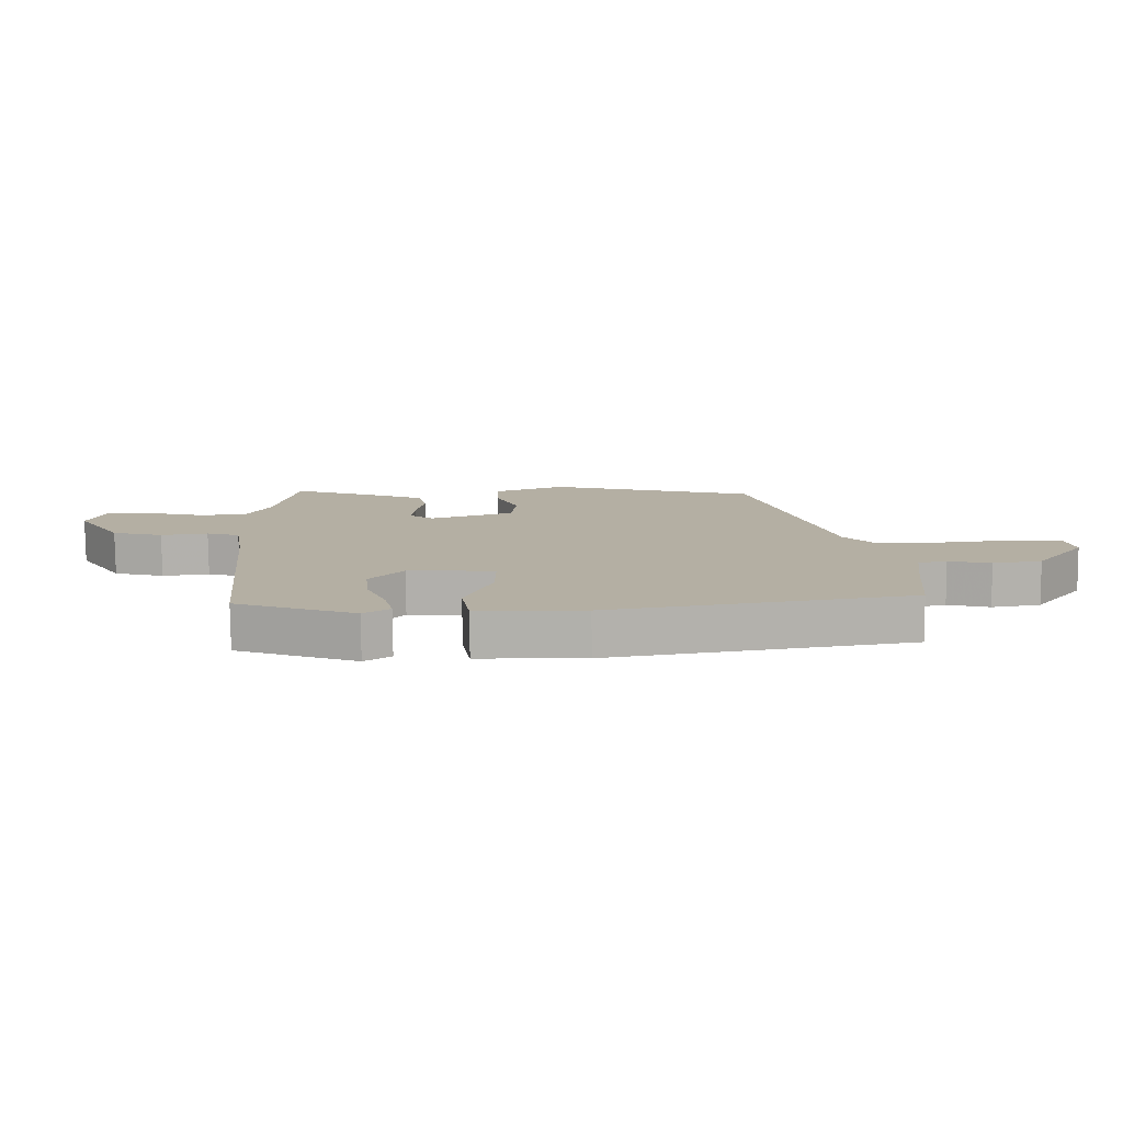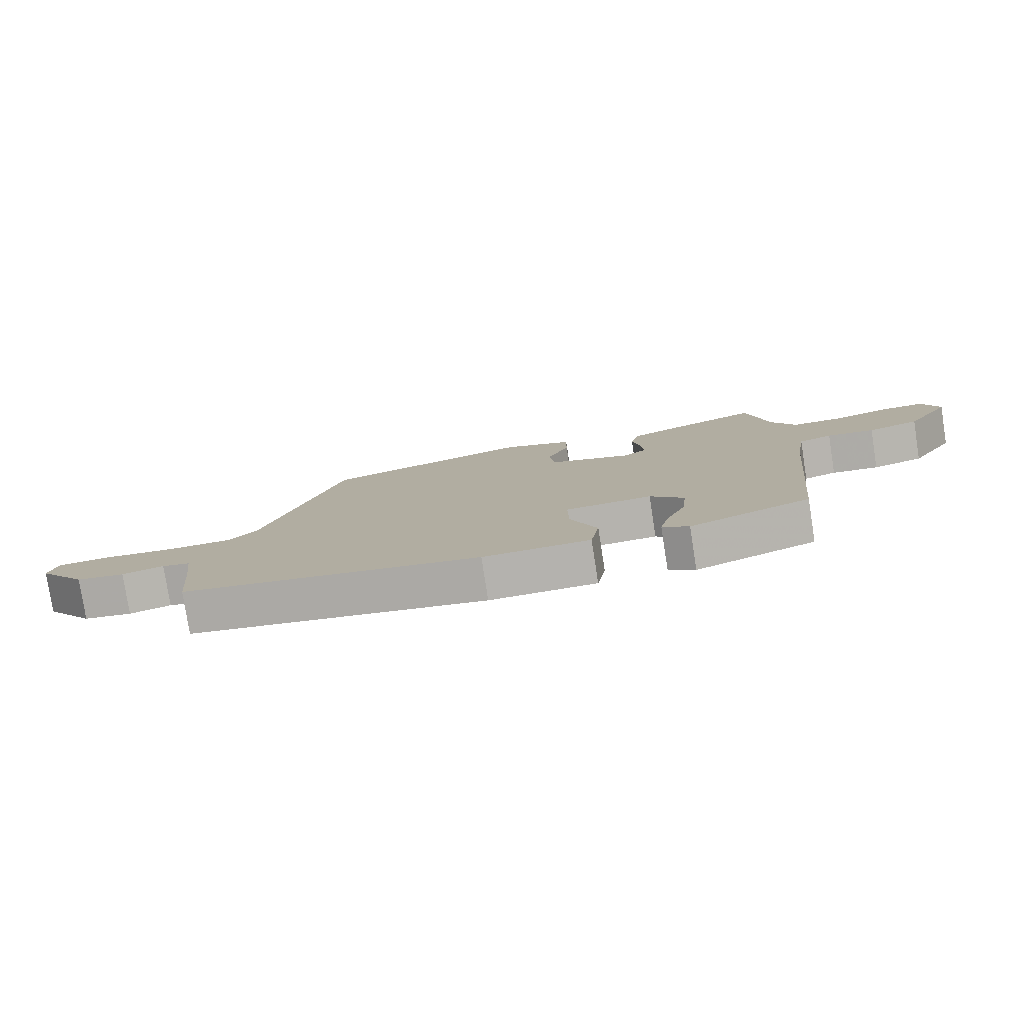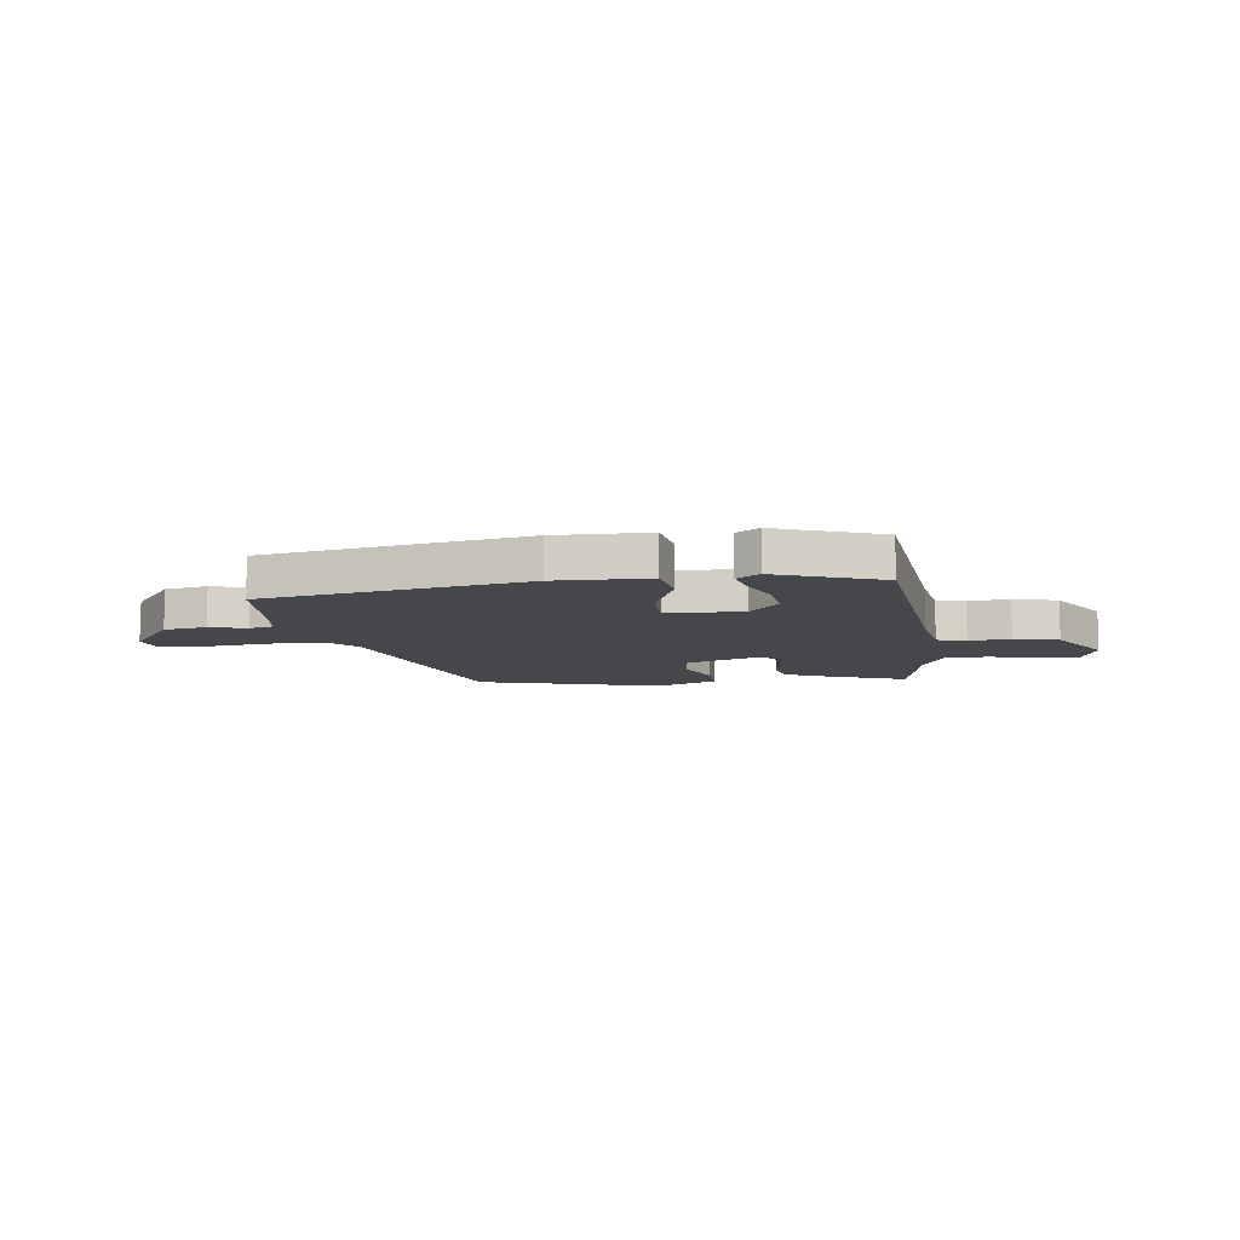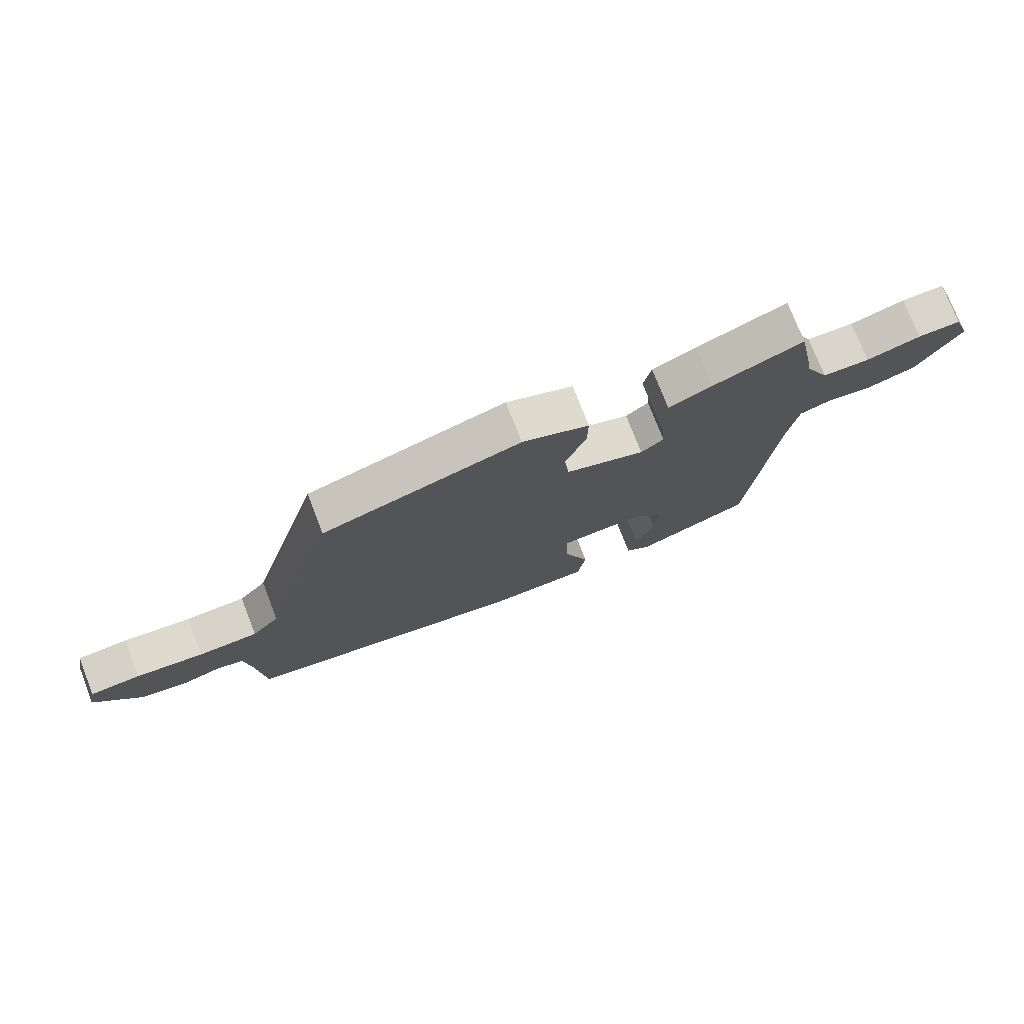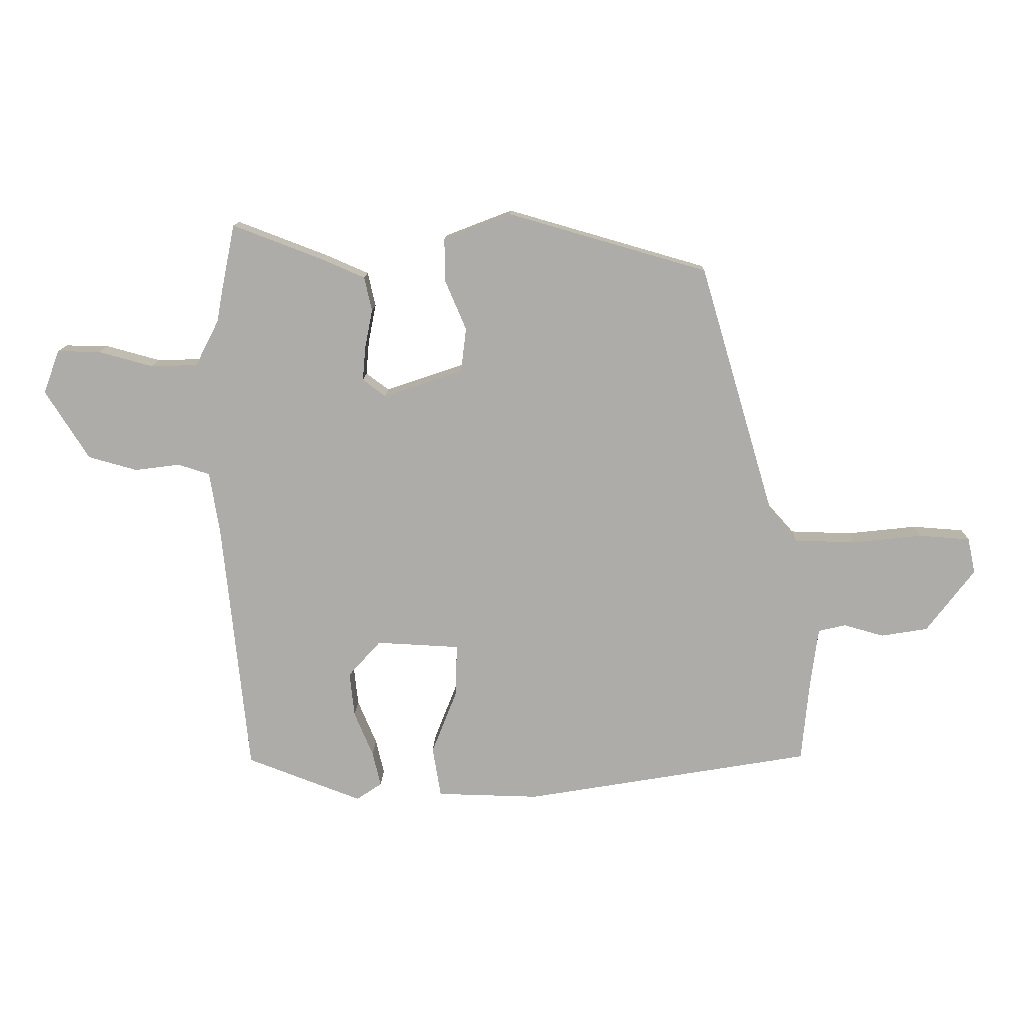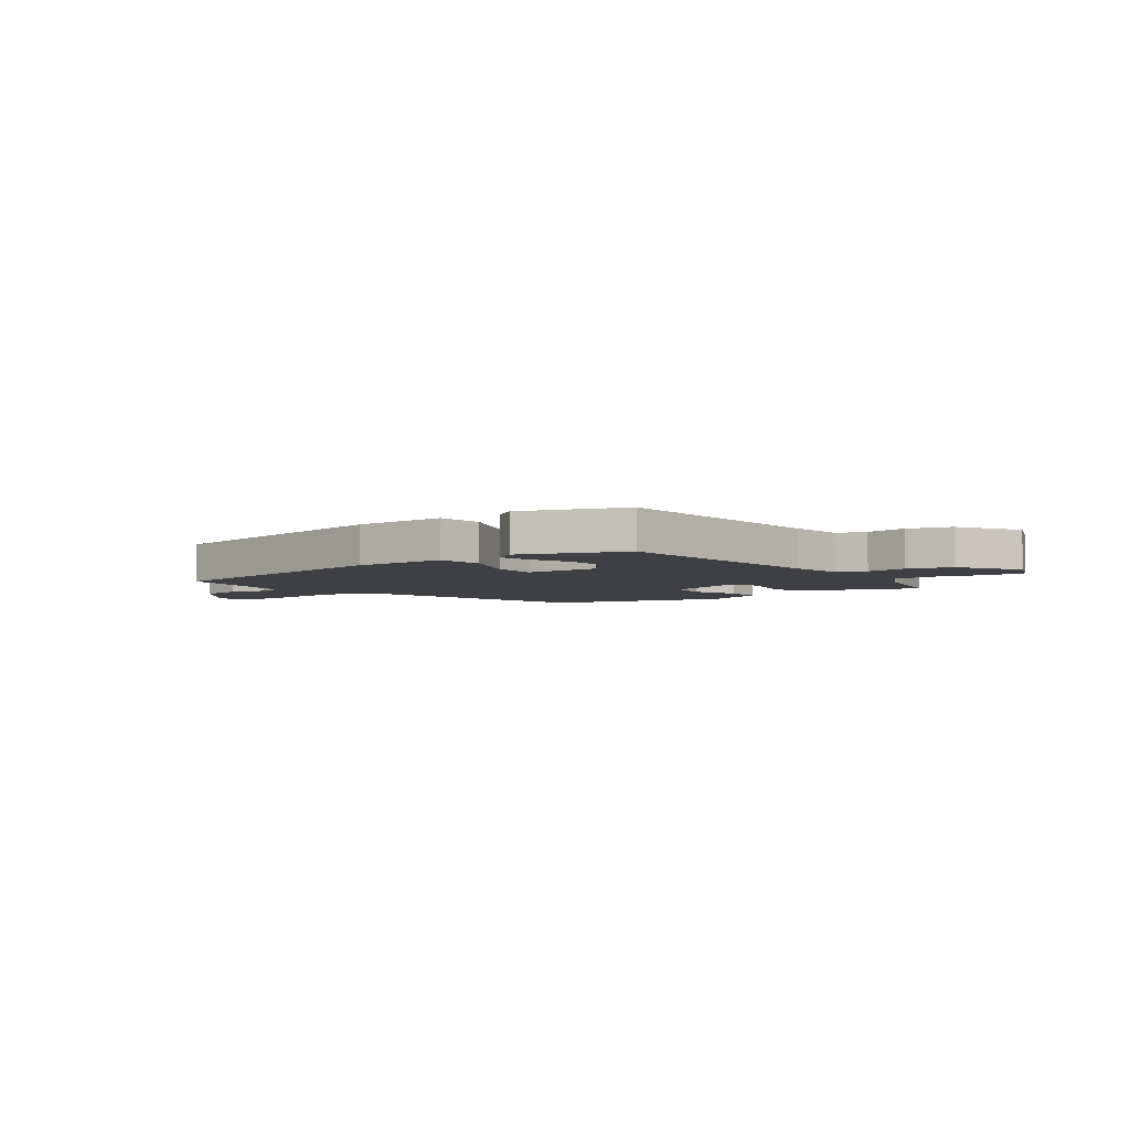
<metadata>
{"format":"obj","ext":"obj","renderer":"f3d","projection":"perspective","resolution":1024,"background":"white","views":[{"elev":-78.7,"azim":0.5,"up":"+Z"},{"elev":-79.4,"azim":-171.2,"up":"+Z"},{"elev":-10.3,"azim":-172.2,"up":"+Y"},{"elev":75.0,"azim":158.9,"up":"+Z"},{"elev":12.9,"azim":1.4,"up":"+Z"},{"elev":-4.9,"azim":-143.7,"up":"+Y"}]}
</metadata>
<code>
v -0.519 0.07 0.406
v -0.496 0.07 0.519
v -0.343 0.07 0.461
v -0.269 0.07 0.429
v -0.256 0.07 0.371
v -0.269 0.07 0.305
v -0.274 0.07 0.248
v -0.235 0.07 0.219
v -0.1 0.07 0.265
v -0.091 0.07 0.339
v -0.127 0.07 0.423
v -0.128 0.07 0.496
v -0.014 0.07 0.54
v 0.325 0.07 0.443
v 0.452 0.07 0.013
v 0.499 0.07 -0.04
v 0.602 0.07 -0.043
v 0.719 0.07 -0.03
v 0.806 0.07 -0.036
v 0.819 0.07 -0.096
v 0.738 0.07 -0.203
v 0.659 0.07 -0.216
v 0.591 0.07 -0.197
v 0.545 0.07 -0.208
v 0.532 0.07 -0.308
v 0.519 0.07 -0.447
v 0.032 0.07 -0.53
v -0.142 0.07 -0.526
v -0.156 0.07 -0.441
v -0.112 0.07 -0.329
v -0.111 0.07 -0.243
v -0.252 0.07 -0.236
v -0.307 0.07 -0.297
v -0.299 0.07 -0.373
v -0.267 0.07 -0.449
v -0.253 0.07 -0.508
v -0.296 0.07 -0.537
v -0.492 0.07 -0.463
v -0.536 0.07 -0.029
v -0.553 0.07 0.076
v -0.607 0.07 0.093
v -0.684 0.07 0.083
v -0.767 0.07 0.106
v -0.841 0.07 0.223
v -0.814 0.07 0.297
v -0.741 0.07 0.296
v -0.649 0.07 0.271
v -0.569 0.07 0.273
v -0.529 0.07 0.351
v -0.519 0 0.406
v -0.496 0 0.519
v -0.343 0 0.461
v -0.269 0 0.429
v -0.256 0 0.371
v -0.269 0 0.305
v -0.274 0 0.248
v -0.235 0 0.219
v -0.1 0 0.265
v -0.091 0 0.339
v -0.127 0 0.423
v -0.128 0 0.496
v -0.014 0 0.54
v 0.325 0 0.443
v 0.452 0 0.013
v 0.499 0 -0.04
v 0.602 0 -0.043
v 0.719 0 -0.03
v 0.806 0 -0.036
v 0.819 0 -0.096
v 0.738 0 -0.203
v 0.659 0 -0.216
v 0.591 0 -0.197
v 0.545 0 -0.208
v 0.532 0 -0.308
v 0.519 0 -0.447
v 0.032 0 -0.53
v -0.142 0 -0.526
v -0.156 0 -0.441
v -0.112 0 -0.329
v -0.111 0 -0.243
v -0.252 0 -0.236
v -0.307 0 -0.297
v -0.299 0 -0.373
v -0.267 0 -0.449
v -0.253 0 -0.508
v -0.296 0 -0.537
v -0.492 0 -0.463
v -0.536 0 -0.029
v -0.553 0 0.076
v -0.607 0 0.093
v -0.684 0 0.083
v -0.767 0 0.106
v -0.841 0 0.223
v -0.814 0 0.297
v -0.741 0 0.296
v -0.649 0 0.271
v -0.569 0 0.273
v -0.529 0 0.351
f 44 45 46 47
f 44 47 48
f 41 42 43 44
f 40 41 44 48
f 39 40 48 49
f 34 35 36 37
f 33 34 37 38
f 32 33 38 39
f 27 28 29 30
f 25 26 27 30
f 24 25 30 31
f 23 24 31 32
f 21 22 23
f 20 21 23
f 17 18 19 20
f 16 17 20 23
f 15 16 23 32
f 10 11 12 13
f 9 10 13 14
f 3 4 5 6
f 3 6 7
f 2 3 7
f 1 2 7
f 49 1 7 8
f 32 39 49 8
f 9 14 15 32
f 8 9 32
f 96 95 94 93
f 97 96 93
f 93 92 91 90
f 97 93 90 89
f 98 97 89 88
f 86 85 84 83
f 87 86 83 82
f 88 87 82 81
f 79 78 77 76
f 79 76 75 74
f 80 79 74 73
f 81 80 73 72
f 72 71 70
f 72 70 69
f 69 68 67 66
f 72 69 66 65
f 81 72 65 64
f 62 61 60 59
f 63 62 59 58
f 55 54 53 52
f 56 55 52
f 56 52 51
f 56 51 50
f 57 56 50 98
f 57 98 88 81
f 81 64 63 58
f 81 58 57
f 1 50 51 2
f 2 51 52 3
f 3 52 53 4
f 4 53 54 5
f 5 54 55 6
f 6 55 56 7
f 7 56 57 8
f 8 57 58 9
f 9 58 59 10
f 10 59 60 11
f 11 60 61 12
f 12 61 62 13
f 13 62 63 14
f 14 63 64 15
f 15 64 65 16
f 16 65 66 17
f 17 66 67 18
f 18 67 68 19
f 19 68 69 20
f 20 69 70 21
f 21 70 71 22
f 22 71 72 23
f 23 72 73 24
f 24 73 74 25
f 25 74 75 26
f 26 75 76 27
f 27 76 77 28
f 28 77 78 29
f 29 78 79 30
f 30 79 80 31
f 31 80 81 32
f 32 81 82 33
f 33 82 83 34
f 34 83 84 35
f 35 84 85 36
f 36 85 86 37
f 37 86 87 38
f 38 87 88 39
f 39 88 89 40
f 40 89 90 41
f 41 90 91 42
f 42 91 92 43
f 43 92 93 44
f 44 93 94 45
f 45 94 95 46
f 46 95 96 47
f 47 96 97 48
f 48 97 98 49
f 49 98 50 1

</code>
